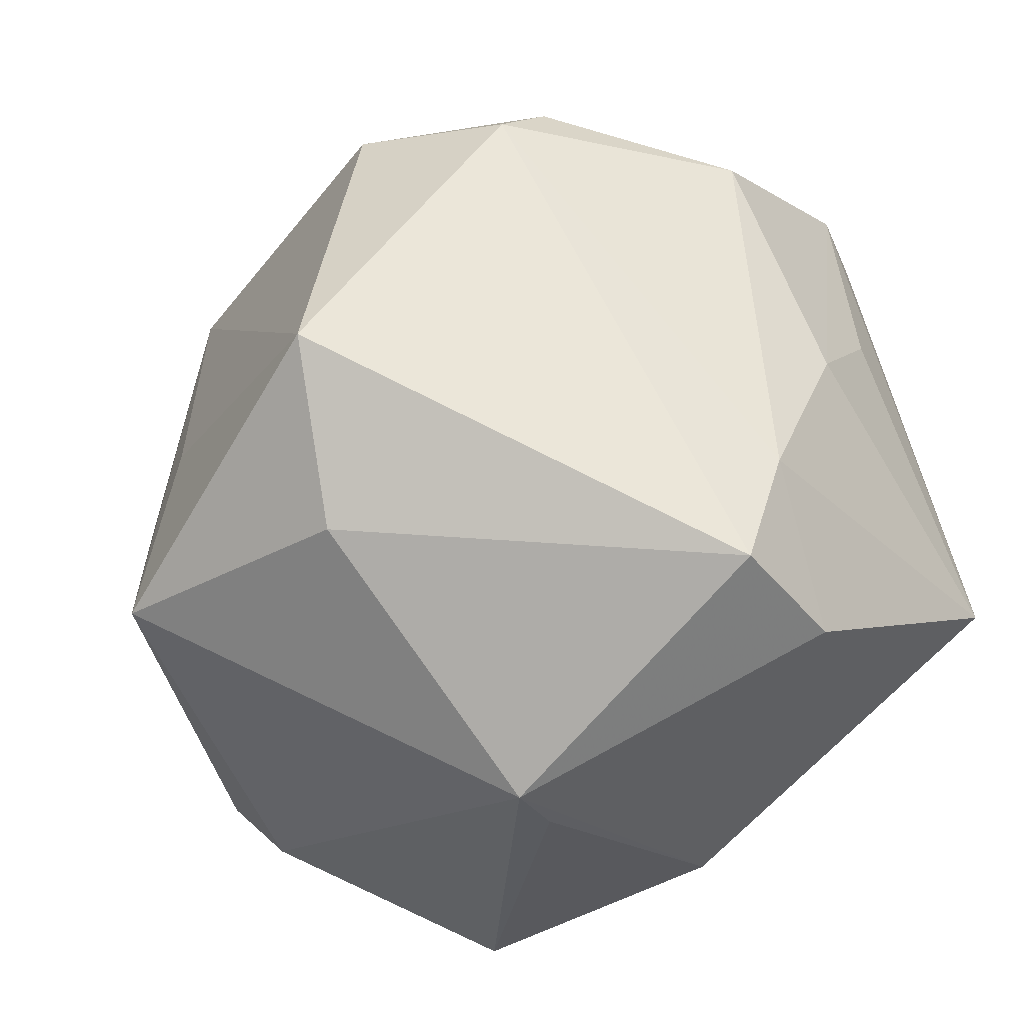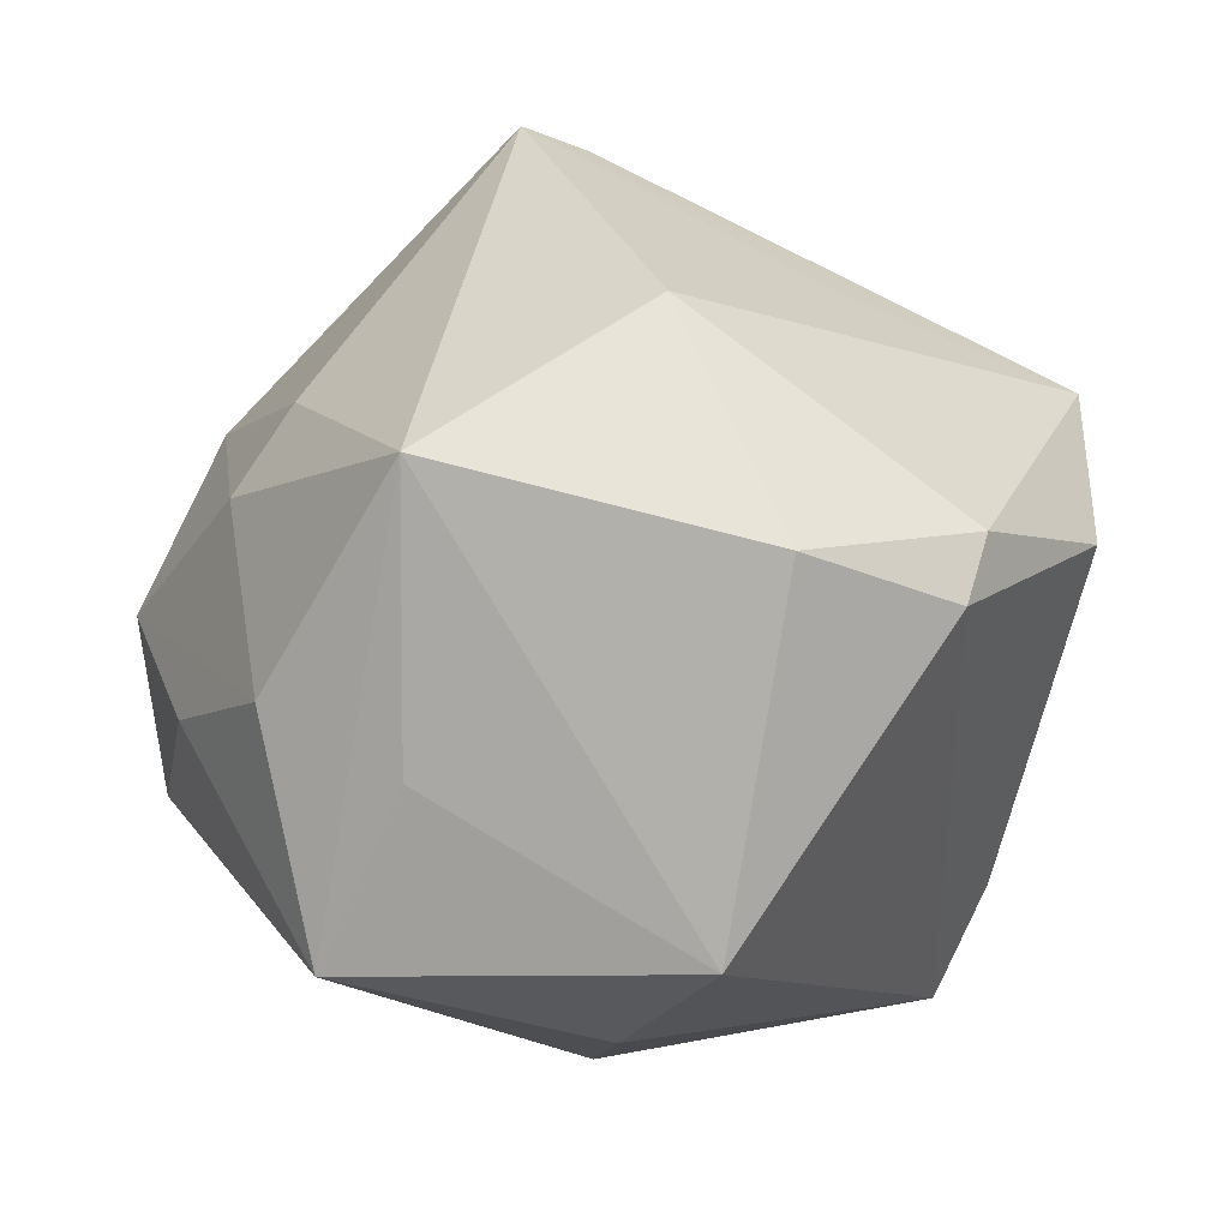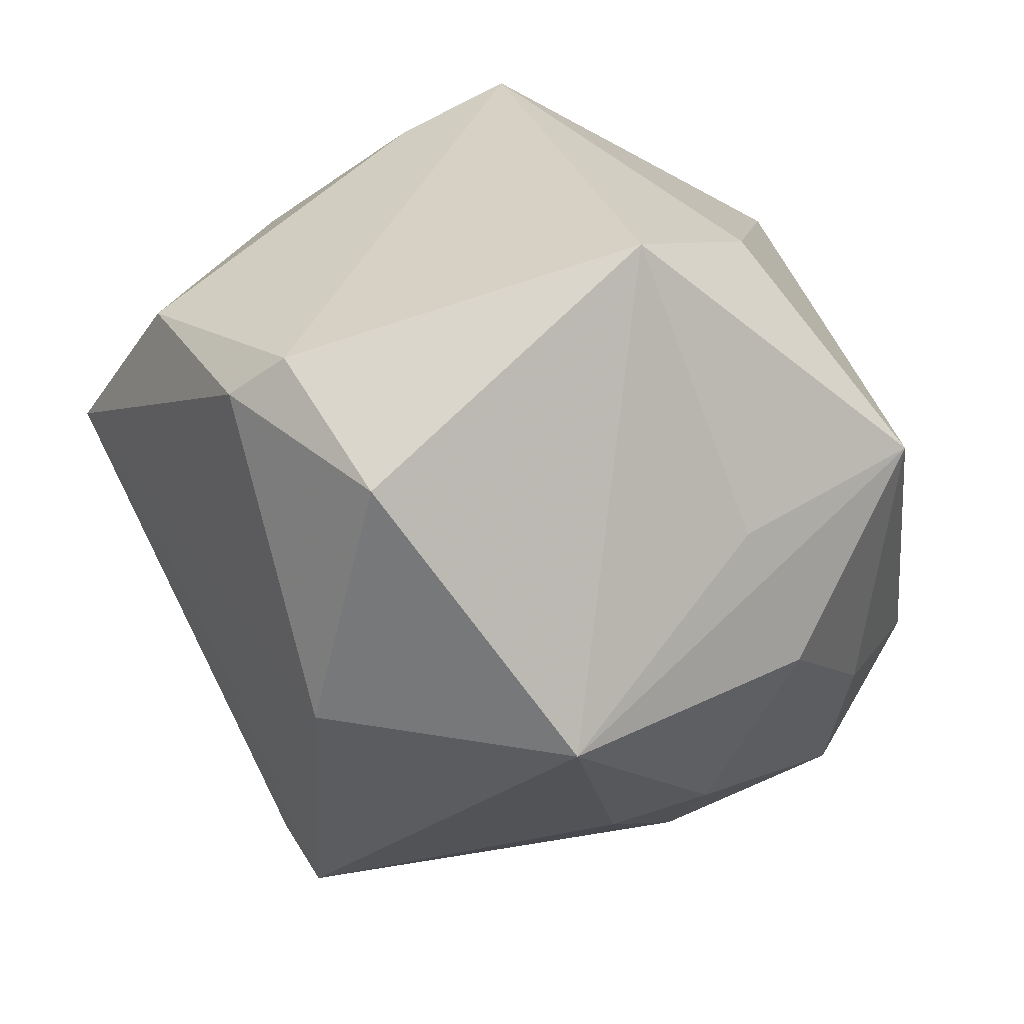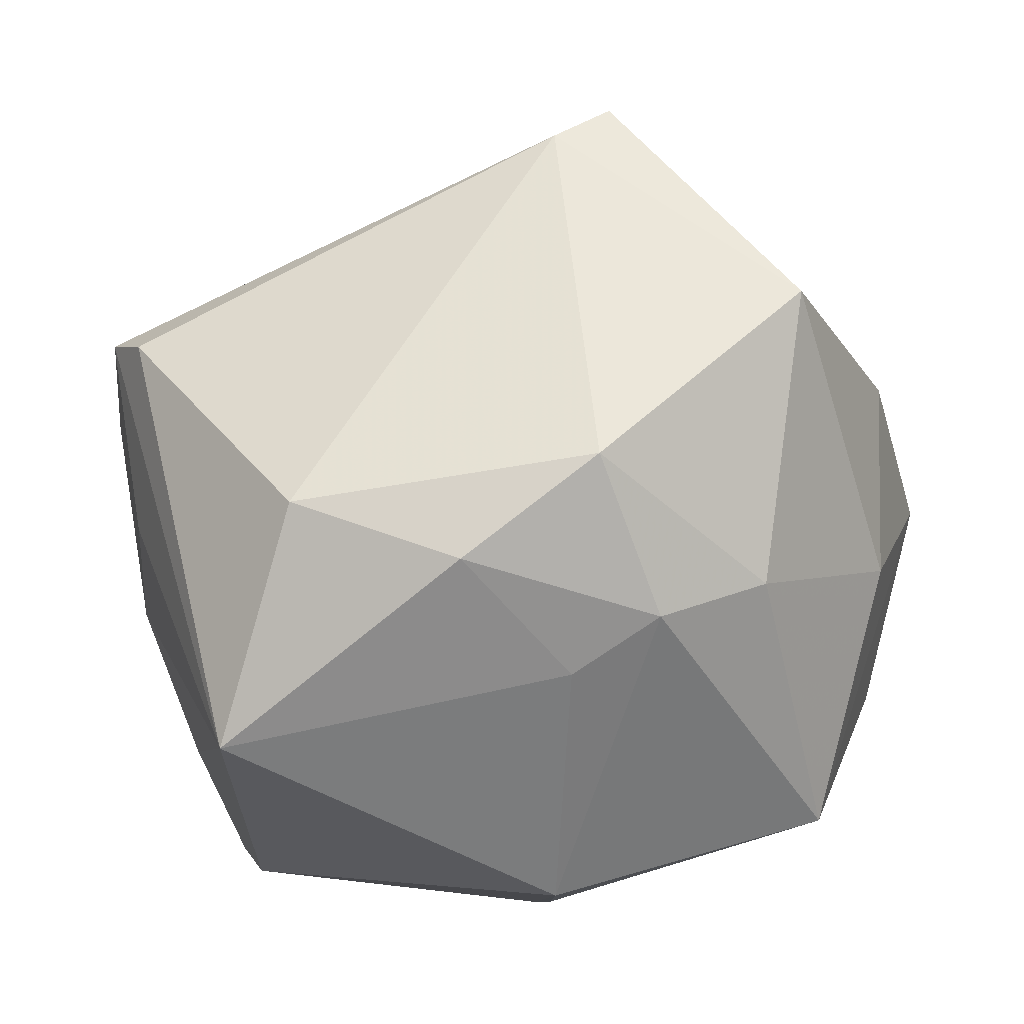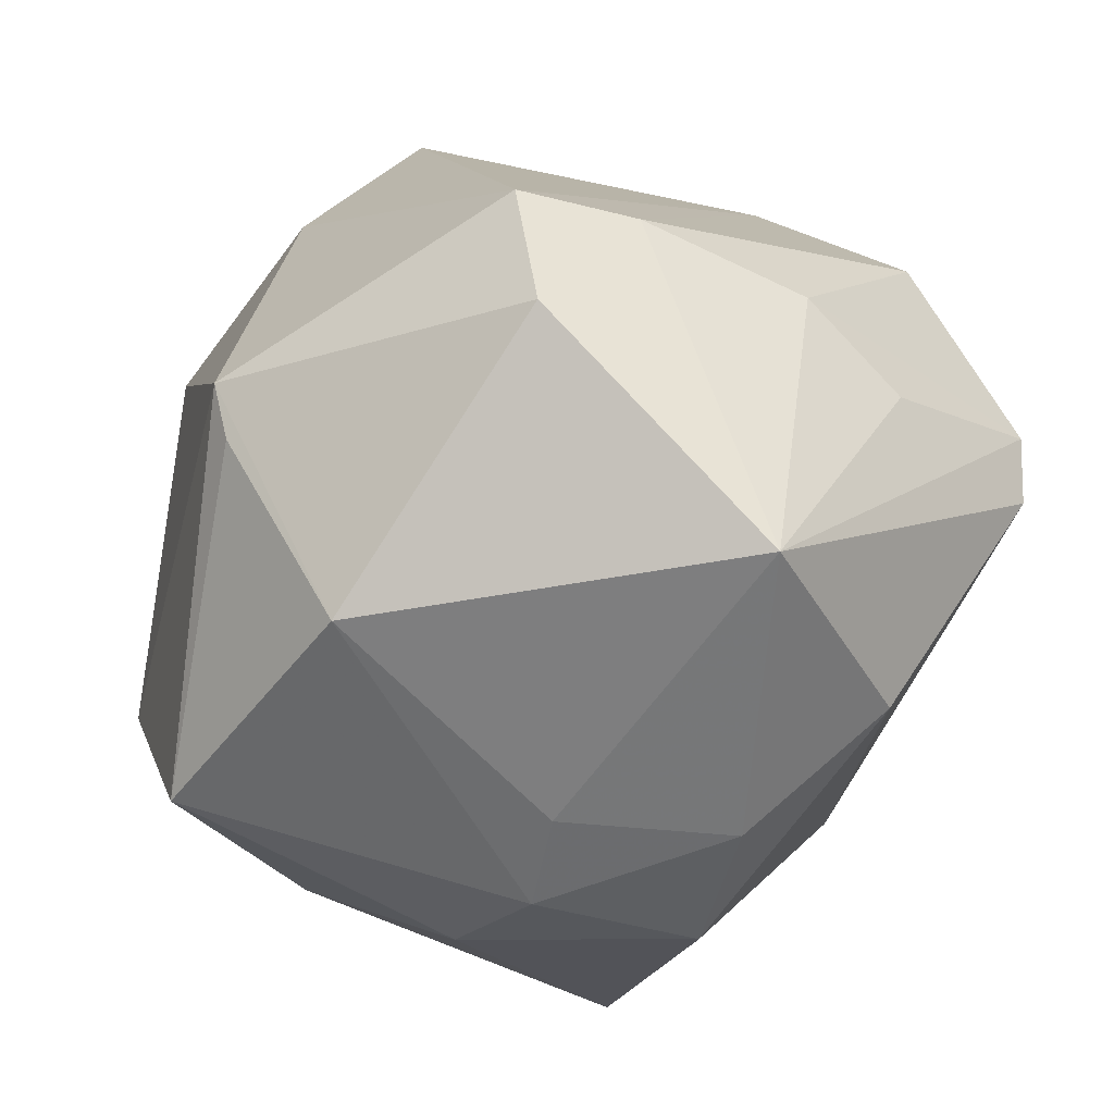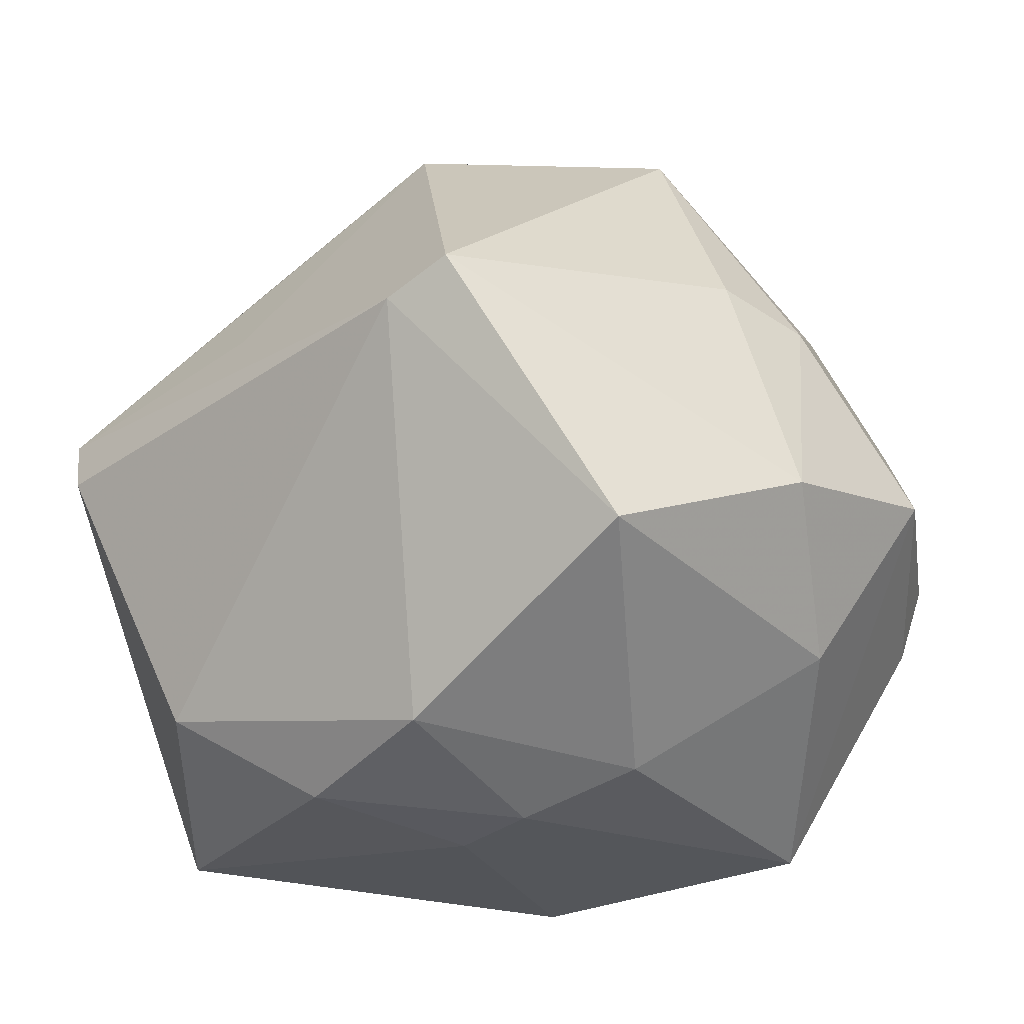
<metadata>
{"format":"obj","ext":"obj","renderer":"f3d","projection":"perspective","resolution":1024,"background":"white","views":[{"elev":-56.0,"azim":-148.2,"up":"+Z"},{"elev":11.1,"azim":169.3,"up":"+Z"},{"elev":79.0,"azim":37.3,"up":"+Y"},{"elev":10.6,"azim":-19.9,"up":"+Z"},{"elev":-36.8,"azim":-136.8,"up":"+Y"},{"elev":-46.7,"azim":16.7,"up":"+Y"}]}
</metadata>
<code>
v -0.007575 -0.04309 -0.00779
v 0.04224 0.02508 -0.0003658
v 0.05243 -0.01204 0.00156
v 0.0278 -0.03602 -0.03093
v -0.03519 -0.006996 -0.03935
v -0.04839 -0.0009673 0.004127
v -0.02794 0.04196 0.01748
v 0.00299 -0.008752 -0.04734
v 0.04606 -0.01301 -0.02277
v 0.02886 0.03601 -0.006659
v 0.03607 0.005948 0.0271
v 0.0001542 0.05033 -0.02323
v 0.02864 0.03547 0.02584
v 0.04308 0.006269 0.01721
v -0.006548 0.05058 0.01769
v -0.04509 0.02528 0.01271
v -0.04614 0.006657 -0.008468
v 0.007002 0.0329 -0.03553
v 0.003122 -0.002216 -0.04953
v 0.03838 -0.03048 -0.001491
v 0.001166 0.02859 0.04013
v -0.04603 -0.03168 -0.01584
v -0.02127 -0.0441 0.006863
v -0.03769 -0.0327 0.01235
v -0.005131 -0.03172 -0.03813
v -0.02457 0.04645 0.01094
v -0.0225 0.004496 0.03737
v -0.005413 -0.04581 0.01814
v 0.02315 -0.03764 0.03448
v 0.01601 -0.0445 0.001374
v 0.009382 -0.01129 0.05467
v -0.03922 0.009409 -0.02786
v 0.04981 -0.007348 -0.01786
v 0.04152 -0.0228 0.01992
v -0.03357 0.008112 -0.04118
v 0.001912 -0.04652 -0.0009999
v -0.04817 -0.002612 0.02682
v 0.001579 -0.01293 0.05184
v 0.03729 0.03073 -0.02741
v -0.04942 0.005571 0.02596
v 0.04901 0.006645 -0.00616
f 31 13 21
f 7 21 15
f 15 21 13
f 20 3 34
f 2 13 14
f 14 3 2
f 14 34 3
f 4 3 20
f 24 23 28
f 24 37 22
f 22 23 24
f 18 35 12
f 12 15 13
f 40 21 7
f 22 37 40
f 20 34 29
f 29 34 31
f 31 34 11
f 34 14 11
f 11 13 31
f 11 14 13
f 19 35 18
f 1 23 22
f 38 24 28
f 38 29 31
f 28 29 38
f 37 24 38
f 31 40 38
f 38 40 37
f 26 12 35
f 7 15 26
f 15 12 26
f 10 12 13
f 22 17 32
f 32 26 35
f 31 21 27
f 27 40 31
f 21 40 27
f 6 17 22
f 22 40 6
f 6 40 17
f 30 4 20
f 20 29 30
f 30 29 28
f 25 1 22
f 39 19 18
f 39 13 2
f 39 10 13
f 18 12 39
f 12 10 39
f 16 32 17
f 26 32 16
f 7 26 16
f 16 40 7
f 17 40 16
f 36 30 28
f 28 23 36
f 23 1 36
f 4 30 36
f 36 25 4
f 1 25 36
f 5 25 22
f 22 32 5
f 5 32 35
f 35 19 5
f 19 25 5
f 8 19 4
f 4 25 8
f 8 25 19
f 4 19 9
f 19 39 9
f 3 4 9
f 33 9 39
f 3 9 33
f 41 39 2
f 41 33 39
f 2 3 41
f 3 33 41

</code>
